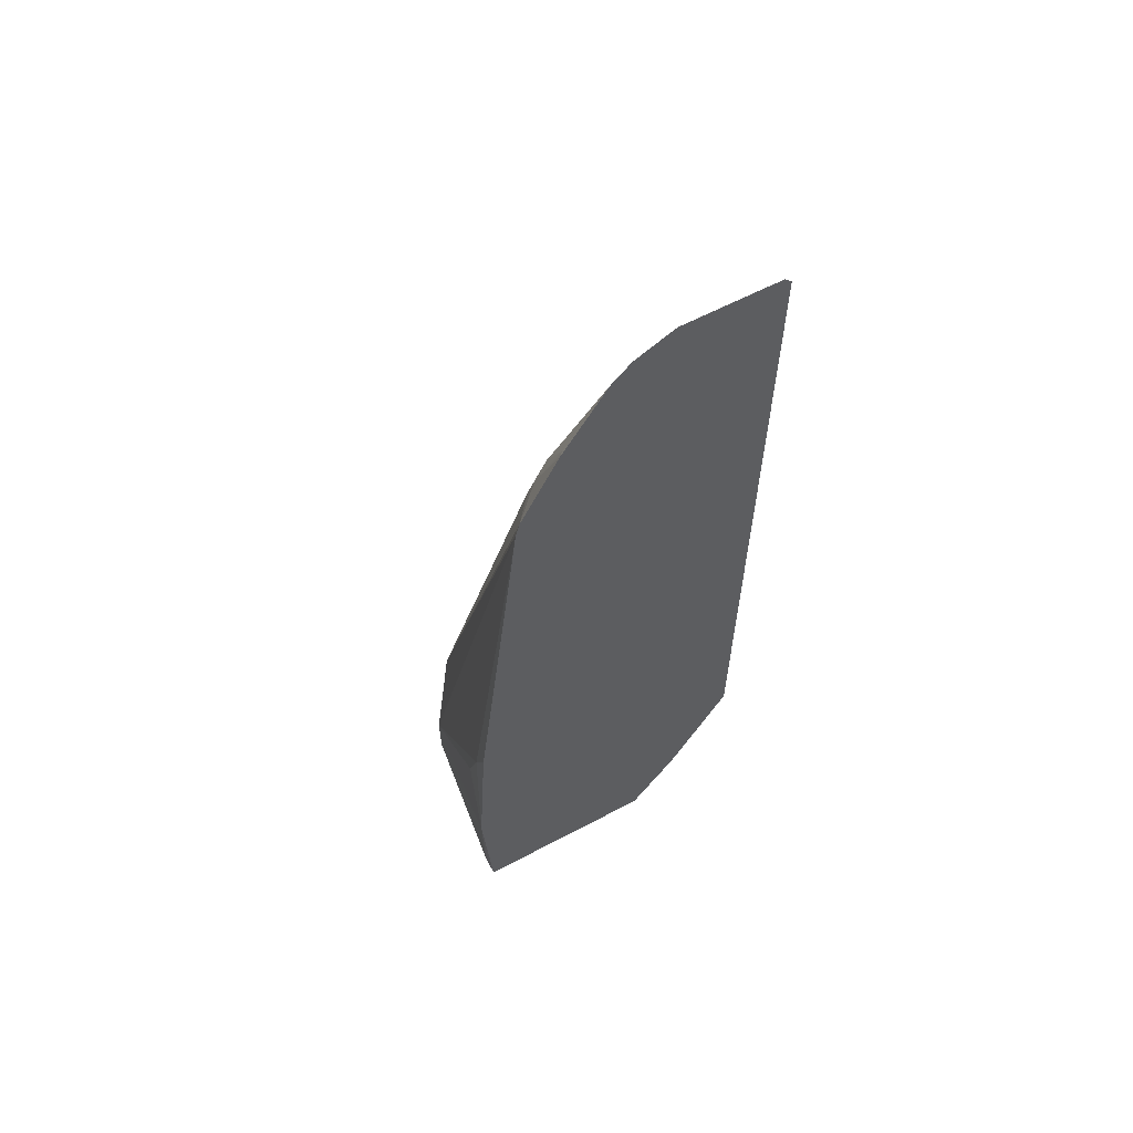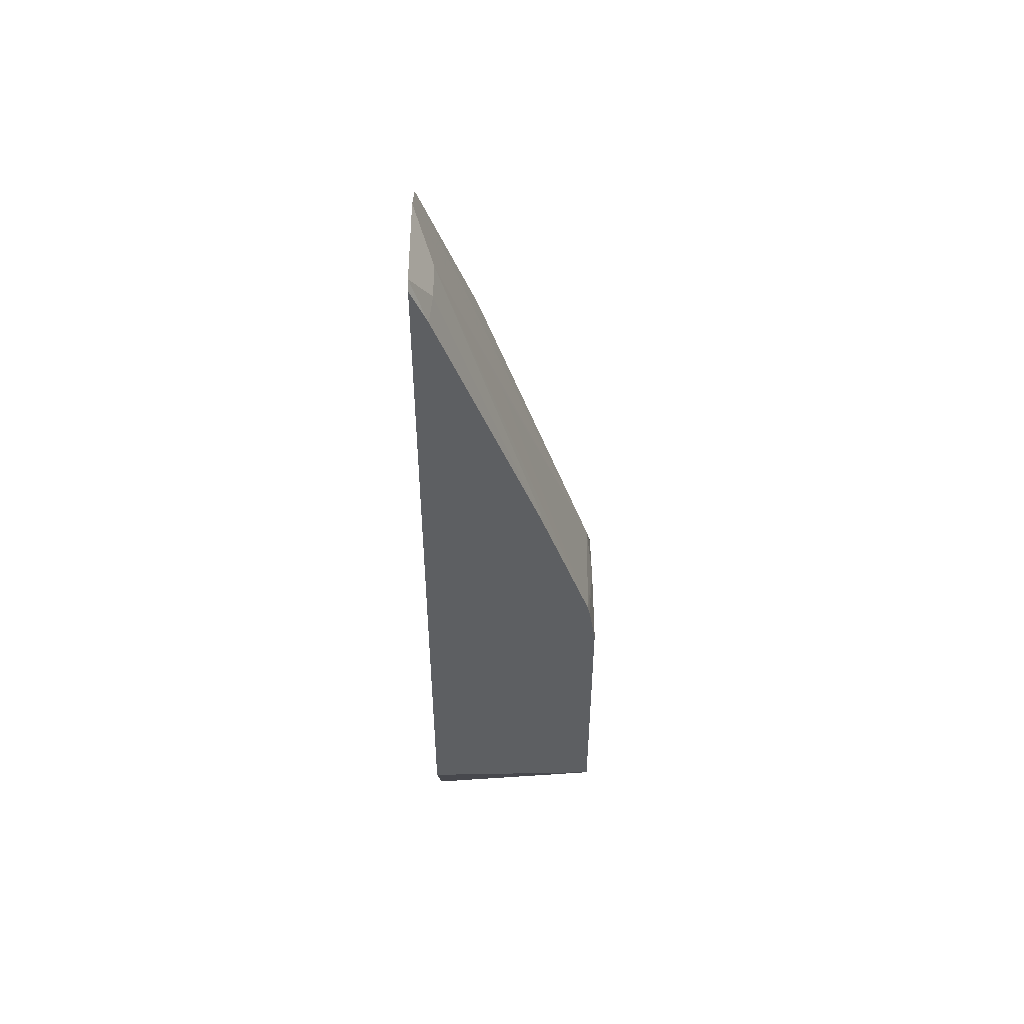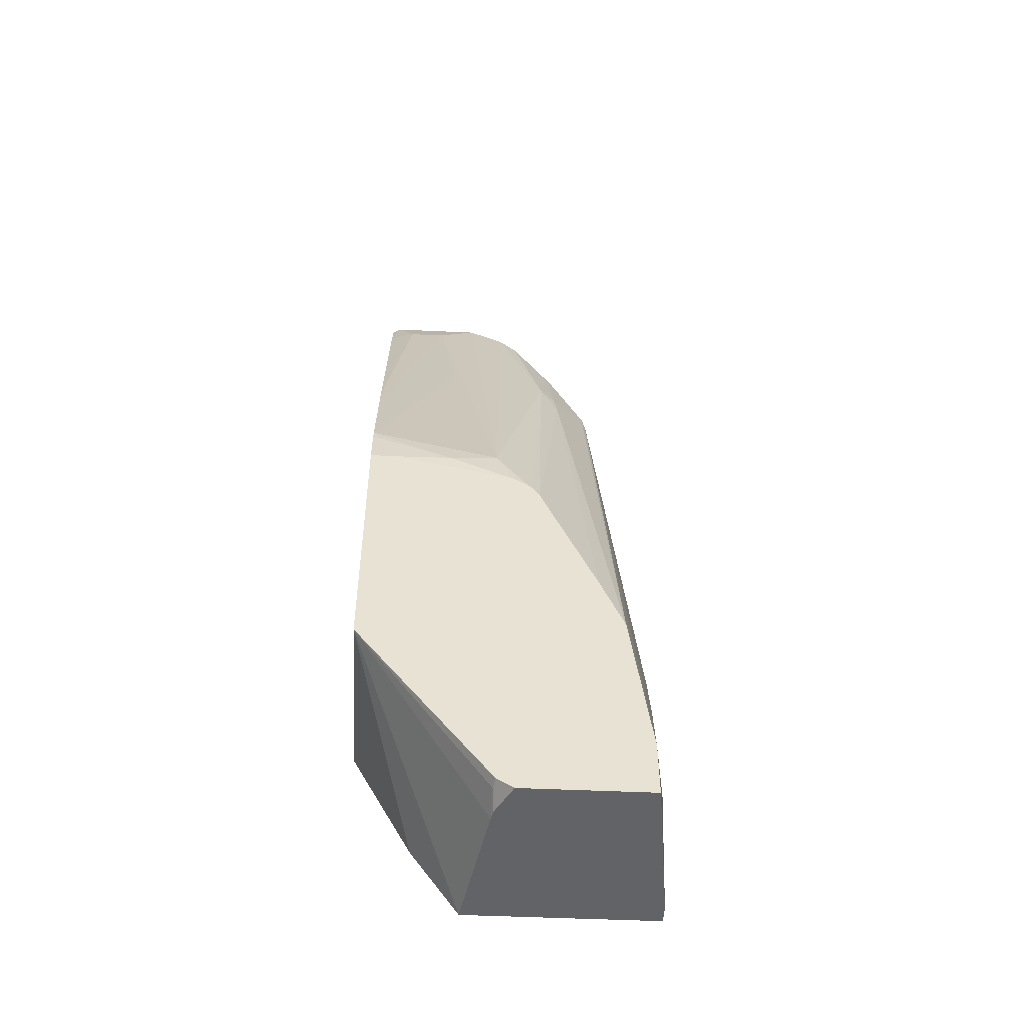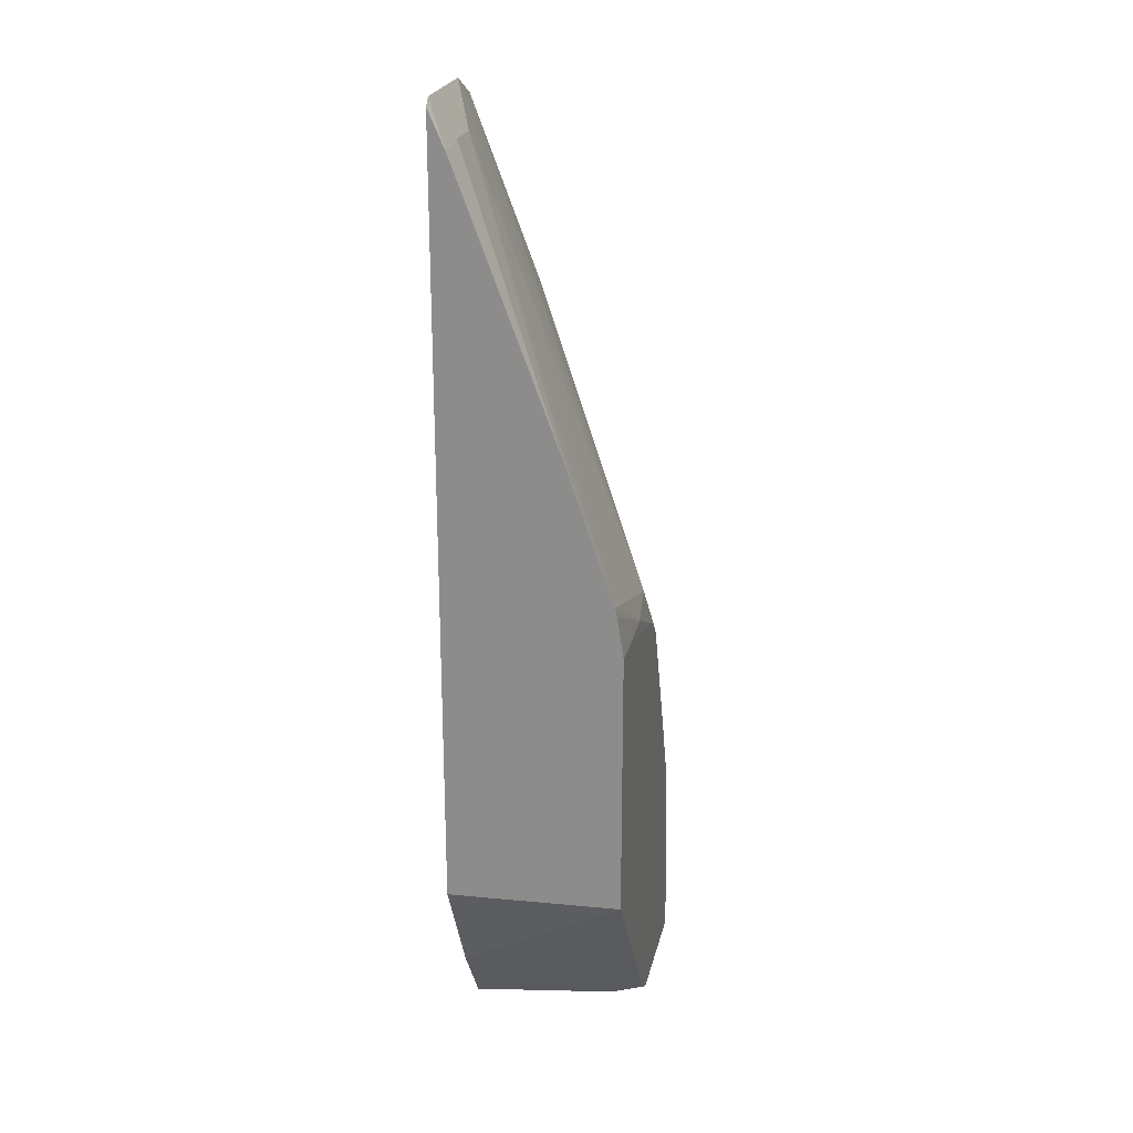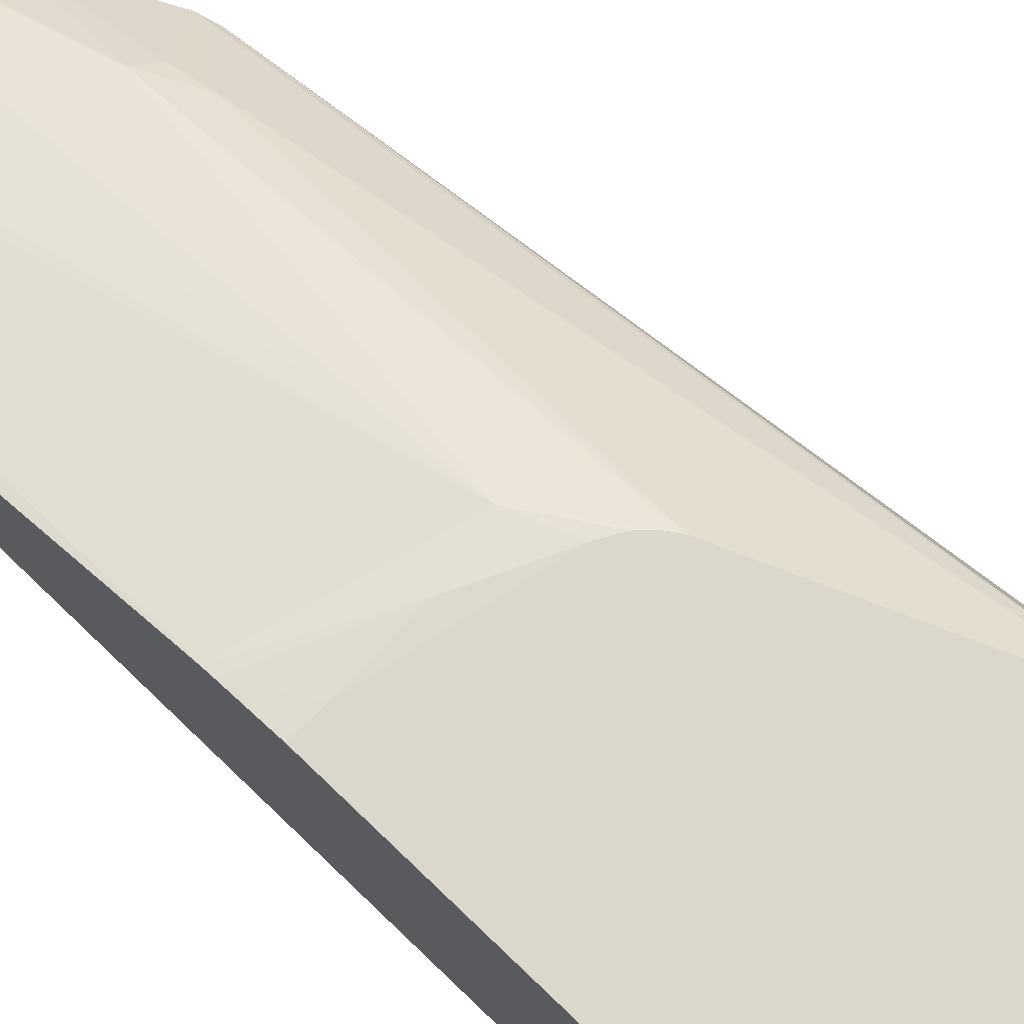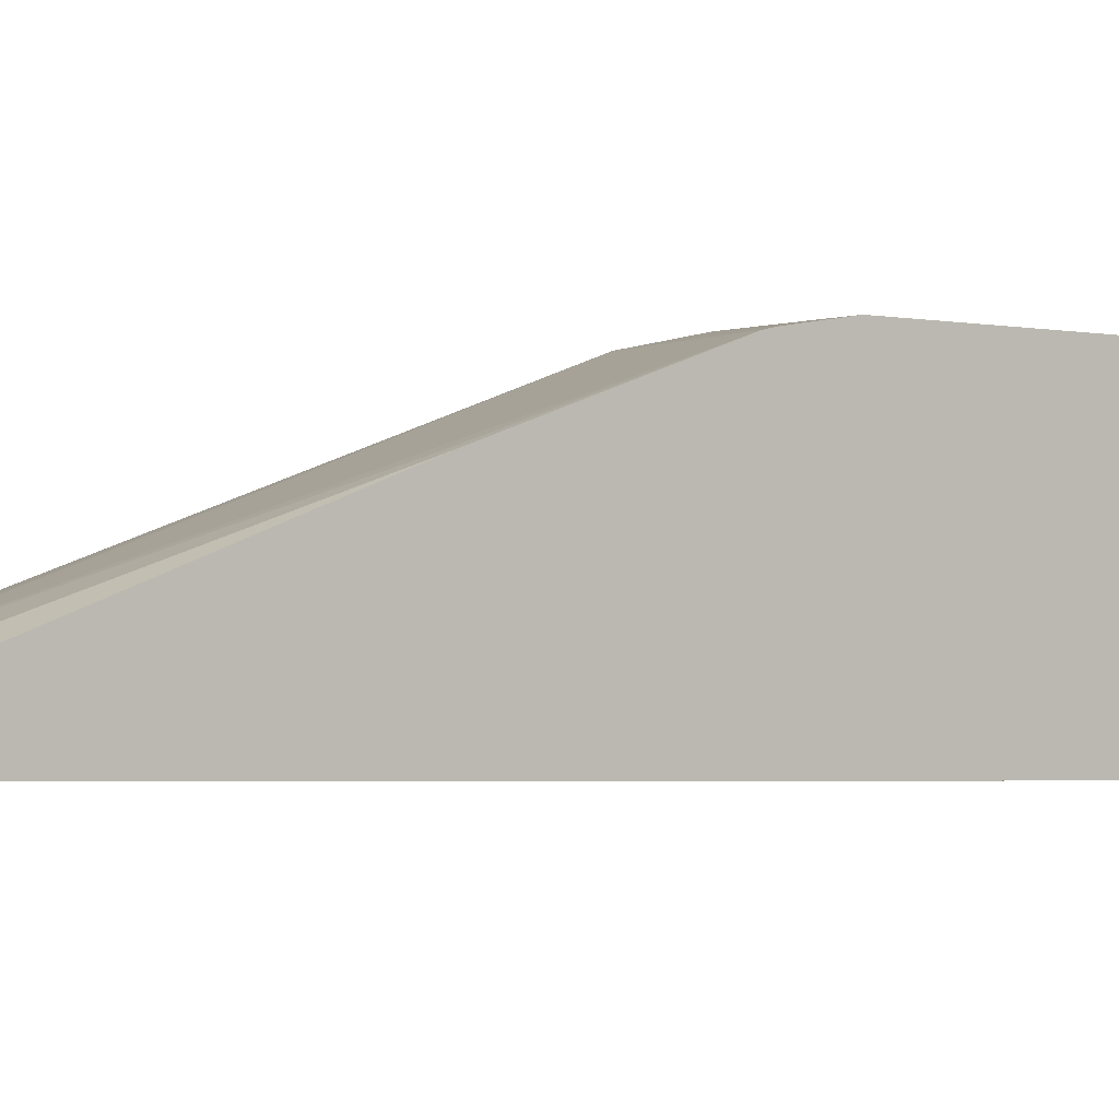
<metadata>
{"format":"obj","ext":"obj","renderer":"f3d","projection":"perspective","resolution":1024,"background":"white","views":[{"elev":61.5,"azim":-28.3,"up":"+Z"},{"elev":50.3,"azim":90.1,"up":"+Z"},{"elev":-50.8,"azim":177.2,"up":"+Z"},{"elev":23.1,"azim":102.3,"up":"+Z"},{"elev":73.0,"azim":134.1,"up":"+Y"},{"elev":-2.5,"azim":50.5,"up":"+Y"}]}
</metadata>
<code>
v -0.2419 -0.1354 -0.2129
v -0.2129 0.03933 -0.3103
v -0.2129 0.03933 -0.3667
v -0.2323 -0.1162 -0.3667
v -0.2323 -0.1354 -0.3667
v -0.2323 -0.1354 -0.03873
v -0.2323 -0.1162 -0.07743
v -0.2323 -0.0968 -0.1355
v -0.1839 -0.1354 0.3967
v -0.1936 0.03872 -0.1548
v -0.1935 0.03933 -0.1554
v -0.08655 0.03933 -0.3667
v -0.04337 -0.1354 -0.3667
v -0.18 -0.1354 0.4123
v -0.193 0.03933 -0.1536
v -0.06983 0.03933 -0.3561
v -0.0763 0.02052 -0.3667
v 0.004781 -0.1354 -0.2952
v -0.06718 -0.001175 -0.3667
v 0.06526 0.03933 -0.1742
v -0.1413 -0.1354 0.4898
v -0.142 -0.09035 0.3872
v -0.1452 -0.08228 0.3581
v -0.1694 0.03933 -0.09494
v -0.06779 0.02904 -0.3582
v -0.06947 0.007977 -0.3667
v 0.06526 -0.1354 -0.1803
v 0.06526 -0.1283 -0.1803
v 0.06526 0.03933 0.09564
v -0.09654 -0.1354 0.5612
v -0.1355 -0.1283 0.484
v -0.1258 -0.08228 0.3968
v -0.1127 0.03933 0.03877
v 0.06526 -0.1354 0.5925
v 0.0599 0.03933 0.09564
v 0.06526 0.03263 0.1377
v -0.0772 -0.1354 0.5805
v -0.06779 0.03388 0.1065
v -0.1065 0.03933 0.04843
v -0.1117 0.03933 0.04038
v 0.06526 -0.1192 0.5558
v 0.05807 -0.1354 0.5997
v 0.04033 0.03933 0.09527
v -0.01937 0.03872 0.09687
v 0.06526 0.03075 0.1465
v -0.03846 -0.1354 0.5999
v -0.009685 -0.121 0.5711
v -1.11e-06 -0.1162 0.5614
v -0.01937 -0.05807 0.3872
v -0.08246 0.03933 0.06621
v -0.09801 0.03933 0.05694
v 0.0387 -0.1162 0.5614
v 0.05807 -0.121 0.5639
v 0.06526 -0.01938 0.2904
v 0.0387 -0.1354 0.6
v 0.0387 -0.1226 0.5744
v -0.07747 0.03933 0.06754
v 0.05807 -0.01938 0.2904
v -0.01907 -0.1354 0.6
f 30 37 32
f 23 32 33
f 23 33 24
f 29 35 36
f 30 32 31
f 34 41 42
f 32 38 39
f 32 39 40
f 32 40 33
f 22 32 23
f 32 37 38
f 22 31 32
f 18 20 28
f 21 30 31
f 20 27 28
f 20 34 27
f 20 41 34
f 20 54 41
f 20 45 54
f 20 36 45
f 20 29 36
f 19 25 20
f 19 26 25
f 18 28 27
f 35 43 36
f 21 31 22
f 36 43 44
f 48 52 54
f 38 46 47
f 48 54 58
f 16 20 25
f 47 52 48
f 47 56 52
f 47 55 56
f 47 59 55
f 46 59 47
f 45 58 54
f 45 48 58
f 45 49 48
f 44 57 50
f 43 57 44
f 42 56 55
f 42 52 56
f 42 53 52
f 41 54 52
f 41 53 42
f 41 52 53
f 38 51 39
f 38 50 51
f 38 44 50
f 38 45 44
f 38 49 45
f 38 48 49
f 38 47 48
f 36 44 45
f 16 26 17
f 37 46 38
f 15 23 24
f 2 11 15
f 2 10 11
f 2 9 10
f 2 7 9
f 2 8 7
f 1 8 2
f 1 7 8
f 1 6 7
f 1 9 6
f 1 14 9
f 1 21 14
f 1 30 21
f 1 37 30
f 1 46 37
f 1 59 46
f 1 55 59
f 1 42 55
f 1 34 42
f 1 27 34
f 1 18 27
f 1 13 18
f 1 5 13
f 1 4 5
f 1 3 4
f 16 25 26
f 2 15 24
f 2 24 33
f 1 2 3
f 2 40 39
f 2 33 40
f 14 23 15
f 14 21 22
f 13 20 18
f 13 19 20
f 12 16 17
f 11 14 15
f 9 11 10
f 9 14 11
f 6 9 7
f 3 5 4
f 3 13 5
f 3 19 13
f 14 22 23
f 3 17 26
f 2 39 51
f 2 51 50
f 2 50 57
f 3 26 19
f 2 43 35
f 2 57 43
f 2 29 20
f 2 20 16
f 2 16 12
f 2 12 3
f 3 12 17
f 2 35 29

</code>
